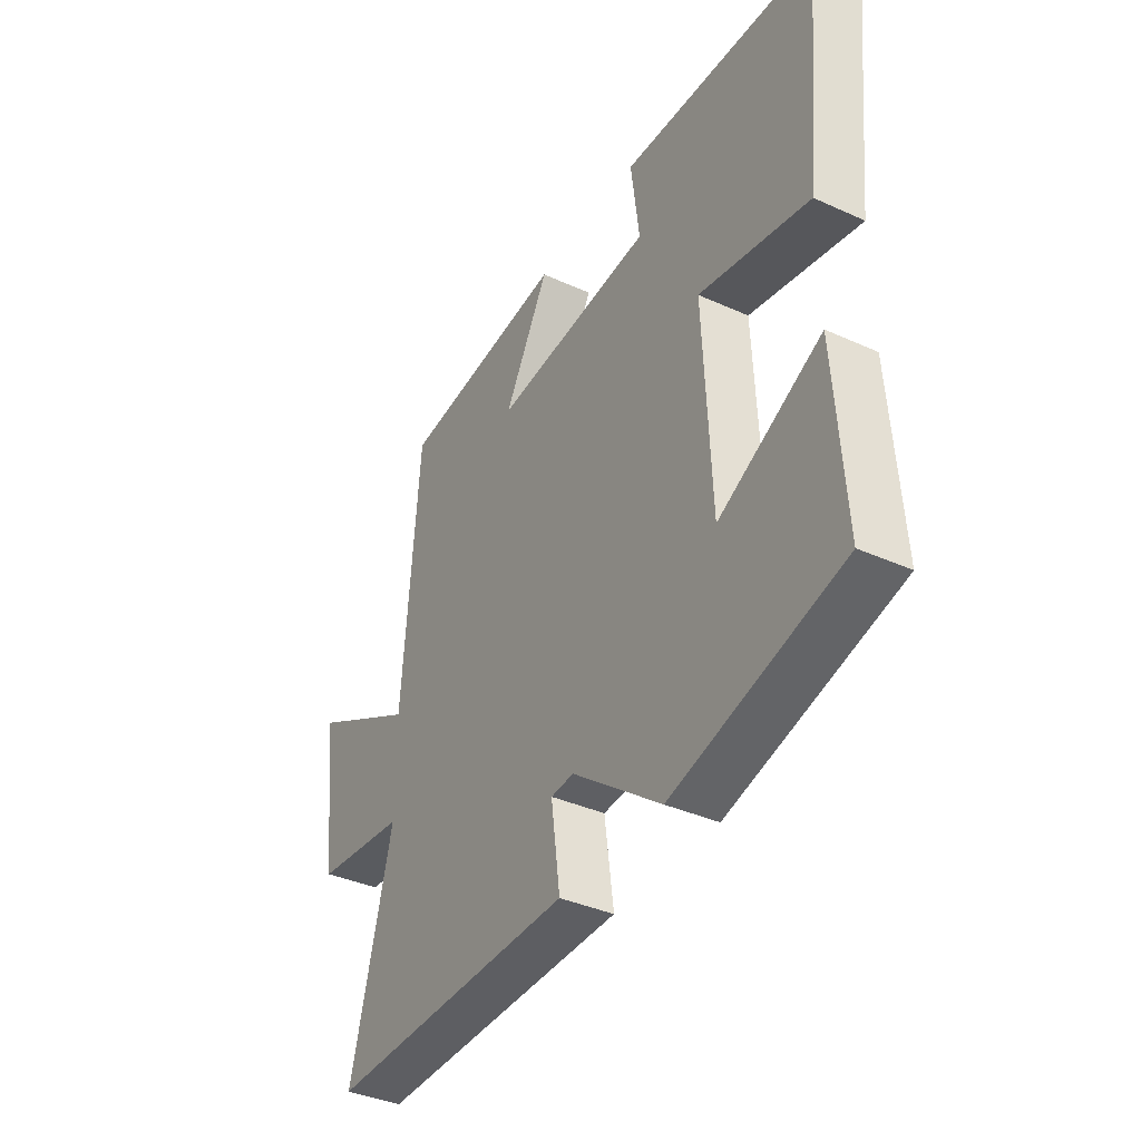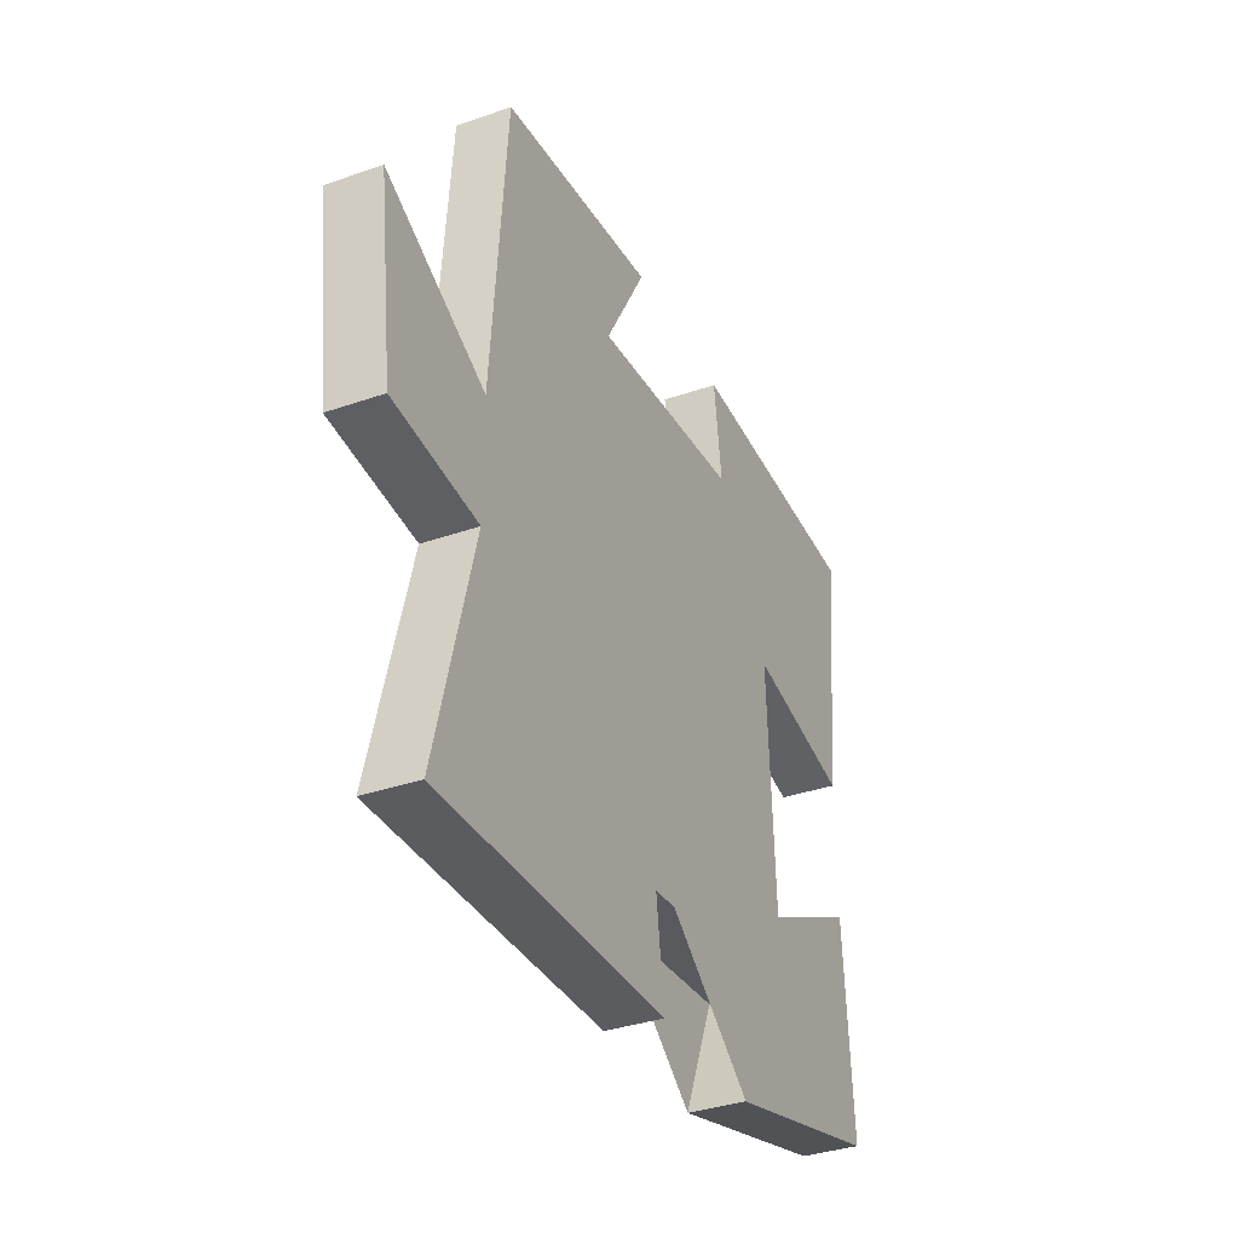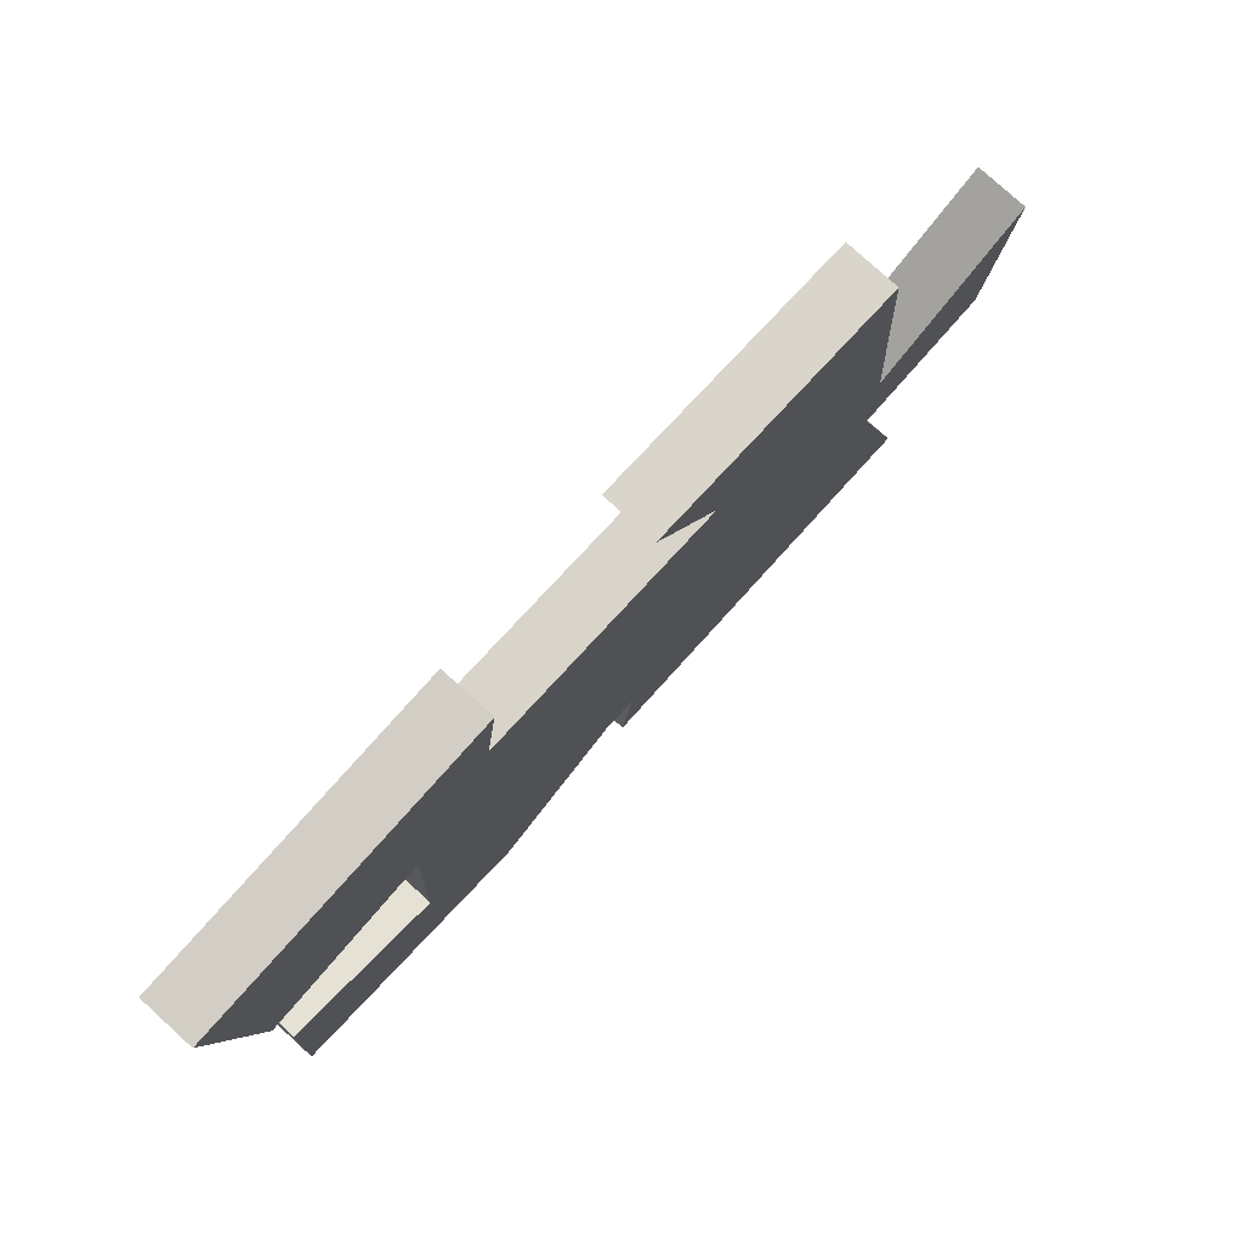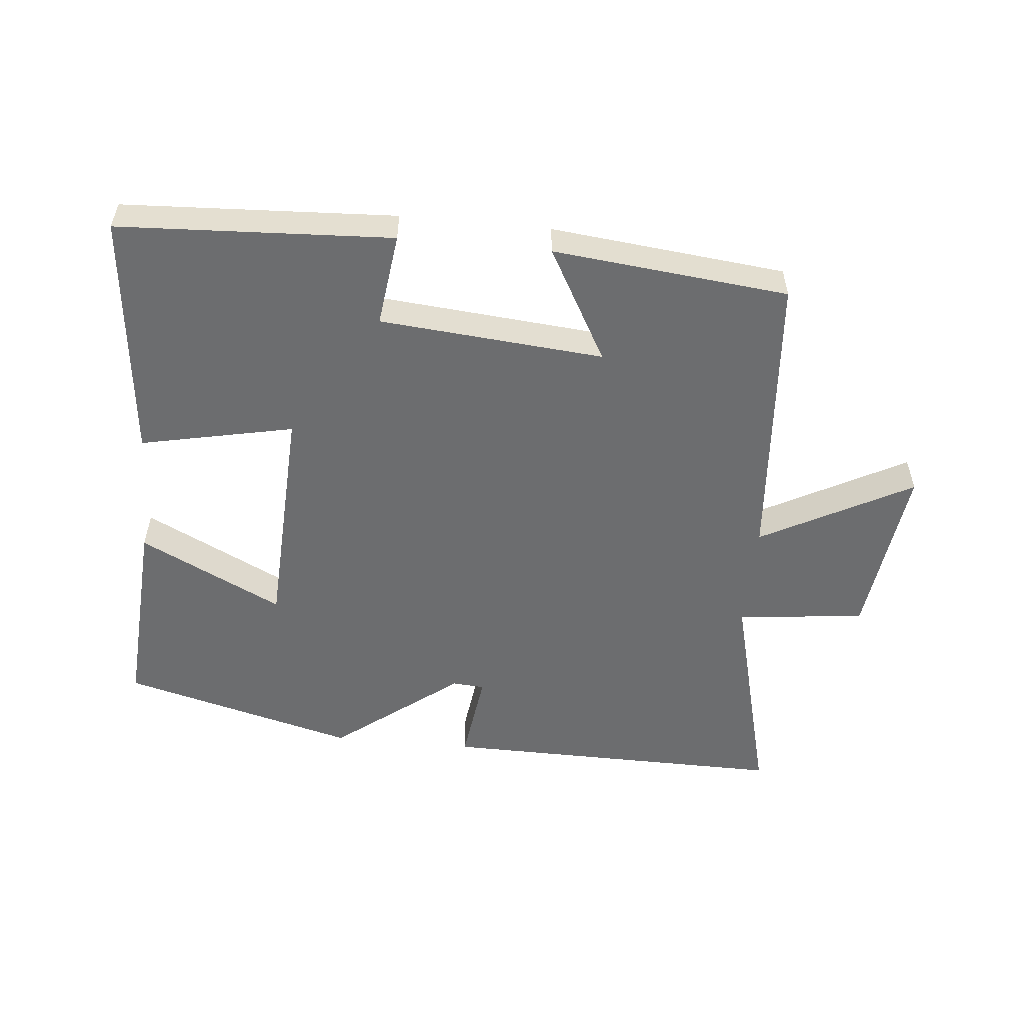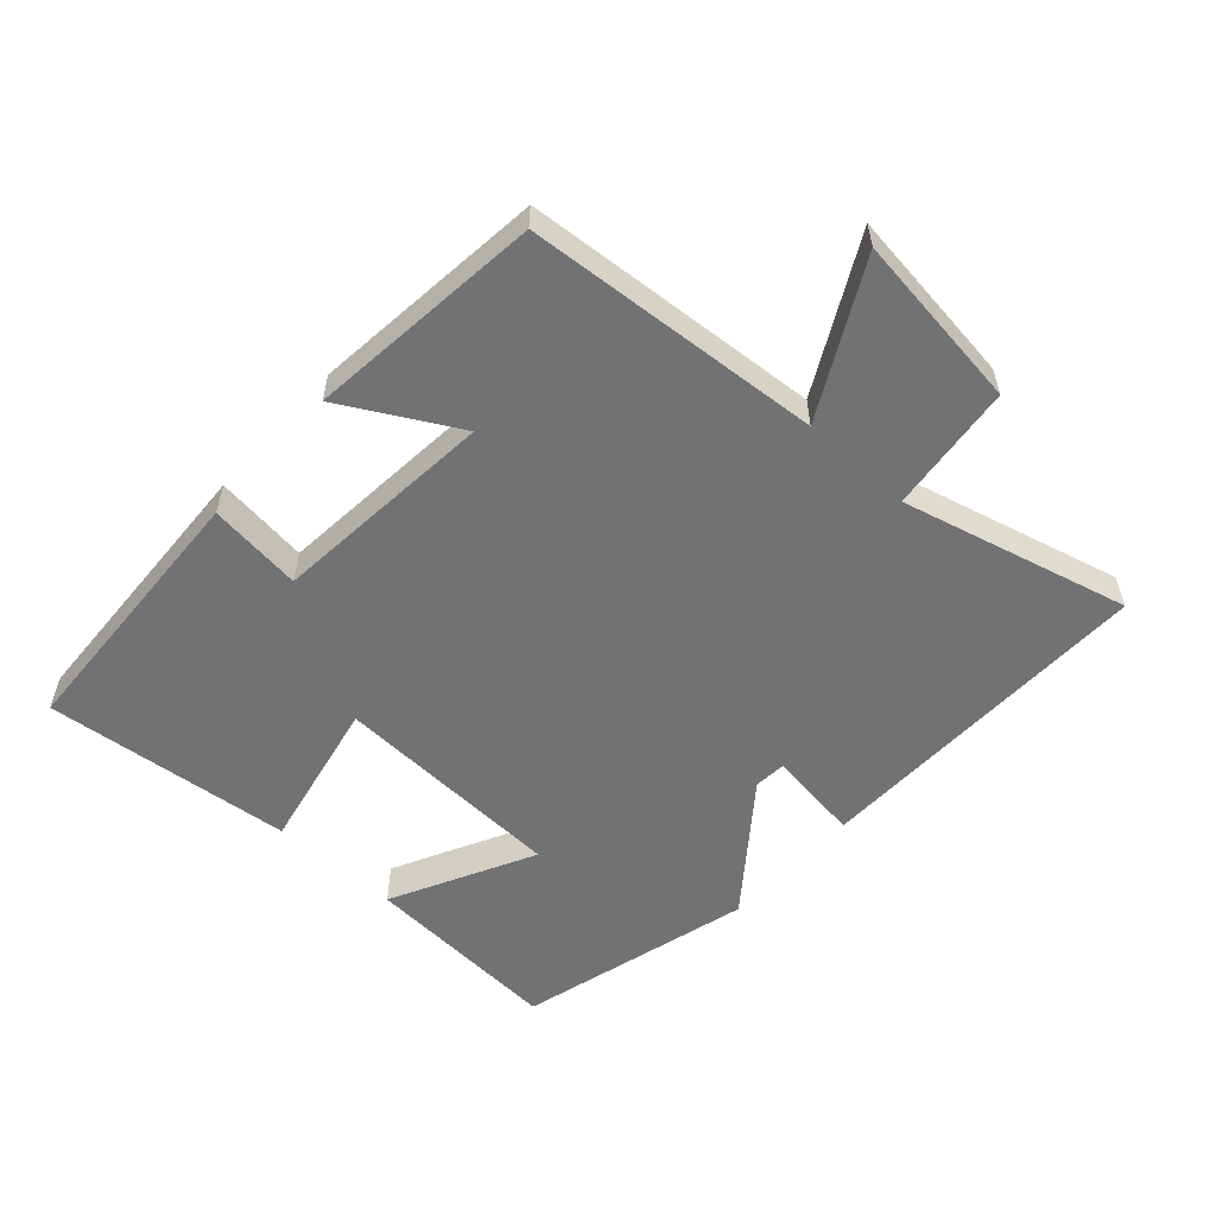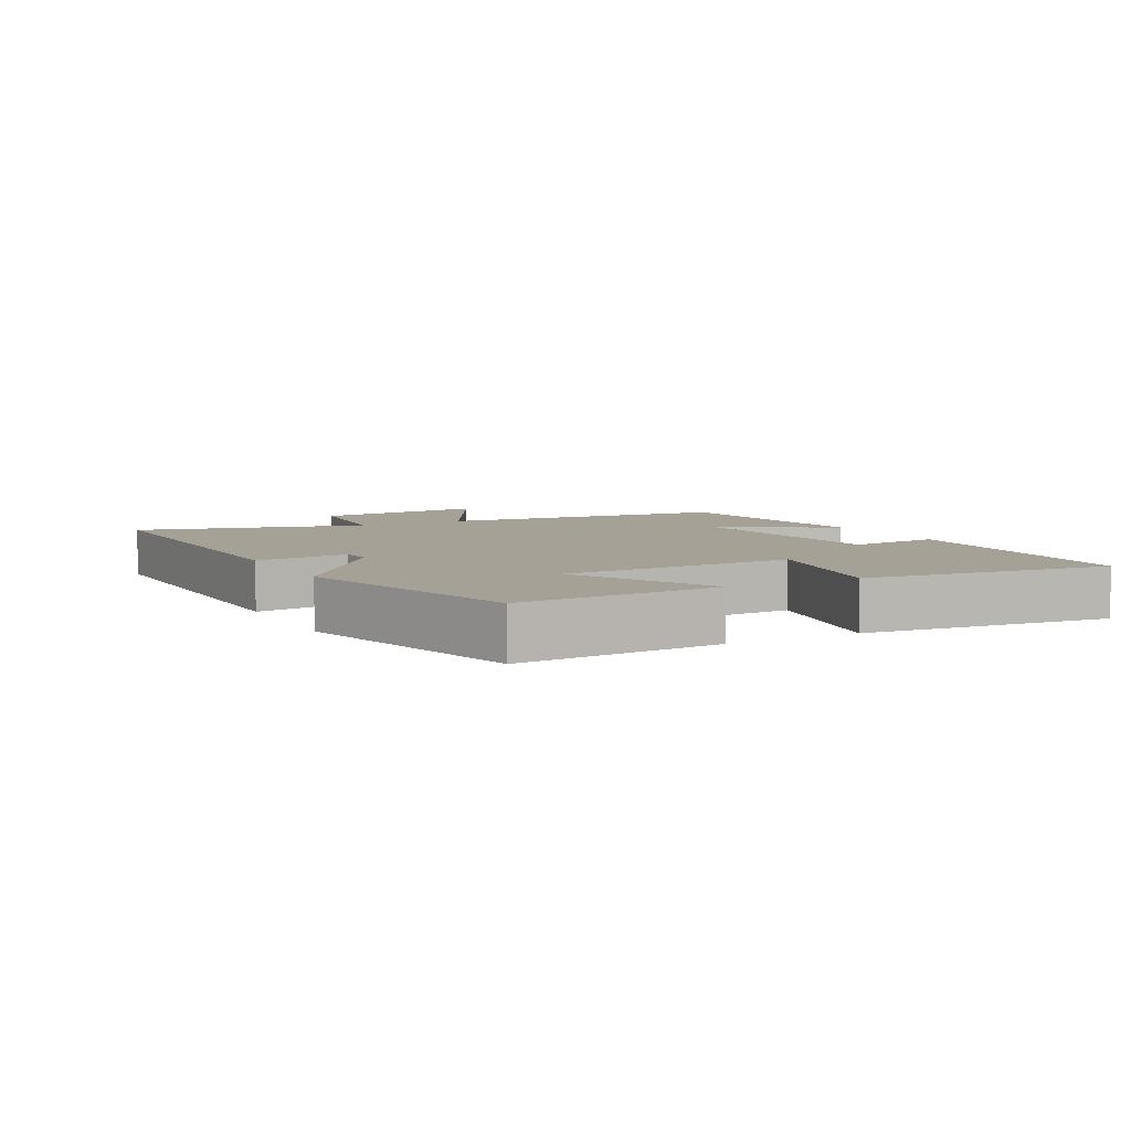
<metadata>
{"format":"obj","ext":"obj","renderer":"f3d","projection":"perspective","resolution":1024,"background":"white","views":[{"elev":-37.9,"azim":-119.9,"up":"+Z"},{"elev":-35.3,"azim":114.8,"up":"+Z"},{"elev":79.6,"azim":-47.8,"up":"+Z"},{"elev":-53.9,"azim":-5.5,"up":"+Y"},{"elev":-55.5,"azim":47.8,"up":"+Y"},{"elev":6.1,"azim":-117.9,"up":"+Y"}]}
</metadata>
<code>
v -0.539 0.07 0.479
v -0.122 0.07 0.5
v -0.14 0.07 0.357
v 0.202 0.07 0.327
v 0.106 0.07 0.5
v 0.465 0.07 0.462
v 0.5 0.07 0.01
v 0.73 0.07 0.133
v 0.696 0.07 -0.137
v 0.5 0.07 -0.16
v 0.589 0.07 -0.507
v 0.059 0.07 -0.5
v 0.078 0.07 -0.357
v -0.23 0.07 -0.333
v -0.161 0.07 -0.5
v -0.52 0.07 -0.405
v -0.5 0.07 -0.098
v -0.282 0.07 -0.207
v -0.266 0.07 0.149
v -0.5 0.07 0.1
v -0.539 0 0.479
v -0.122 0 0.5
v -0.14 0 0.357
v 0.202 0 0.327
v 0.106 0 0.5
v 0.465 0 0.462
v 0.5 0 0.01
v 0.73 0 0.133
v 0.696 0 -0.137
v 0.5 0 -0.16
v 0.589 0 -0.507
v 0.059 0 -0.5
v 0.078 0 -0.357
v -0.23 0 -0.333
v -0.161 0 -0.5
v -0.52 0 -0.405
v -0.5 0 -0.098
v -0.282 0 -0.207
v -0.266 0 0.149
v -0.5 0 0.1
f 19 20 1 2
f 18 19 2 3
f 15 16 17 18
f 15 18 3 4
f 10 11 12 13
f 10 13 14
f 7 8 9 10
f 7 10 14
f 4 5 6 7
f 15 4 7
f 15 14 7
f 22 21 40 39
f 23 22 39 38
f 38 37 36 35
f 24 23 38 35
f 33 32 31 30
f 34 33 30
f 30 29 28 27
f 34 30 27
f 27 26 25 24
f 27 24 35
f 27 34 35
f 1 21 22 2
f 2 22 23 3
f 3 23 24 4
f 4 24 25 5
f 5 25 26 6
f 6 26 27 7
f 7 27 28 8
f 8 28 29 9
f 9 29 30 10
f 10 30 31 11
f 11 31 32 12
f 12 32 33 13
f 13 33 34 14
f 14 34 35 15
f 15 35 36 16
f 16 36 37 17
f 17 37 38 18
f 18 38 39 19
f 19 39 40 20
f 20 40 21 1

</code>
